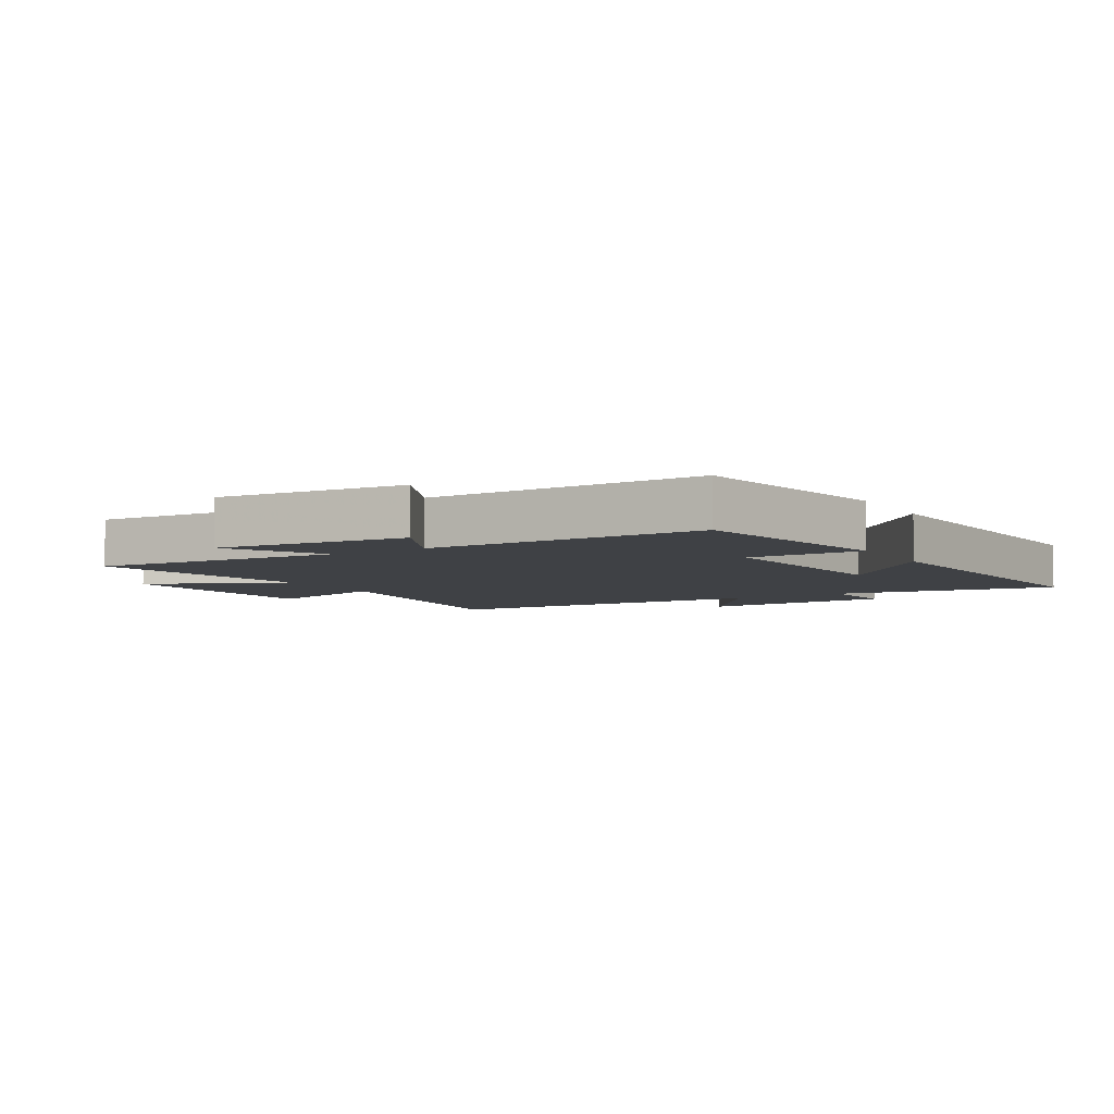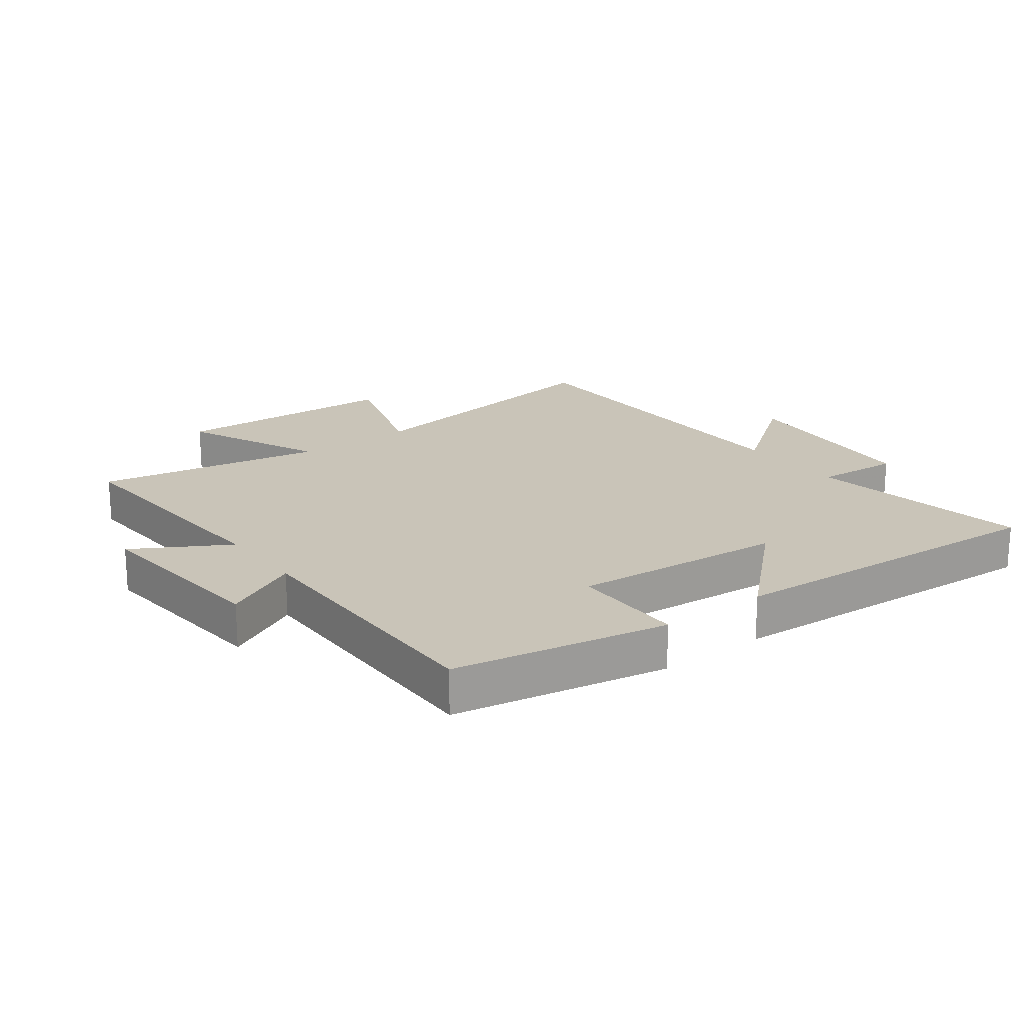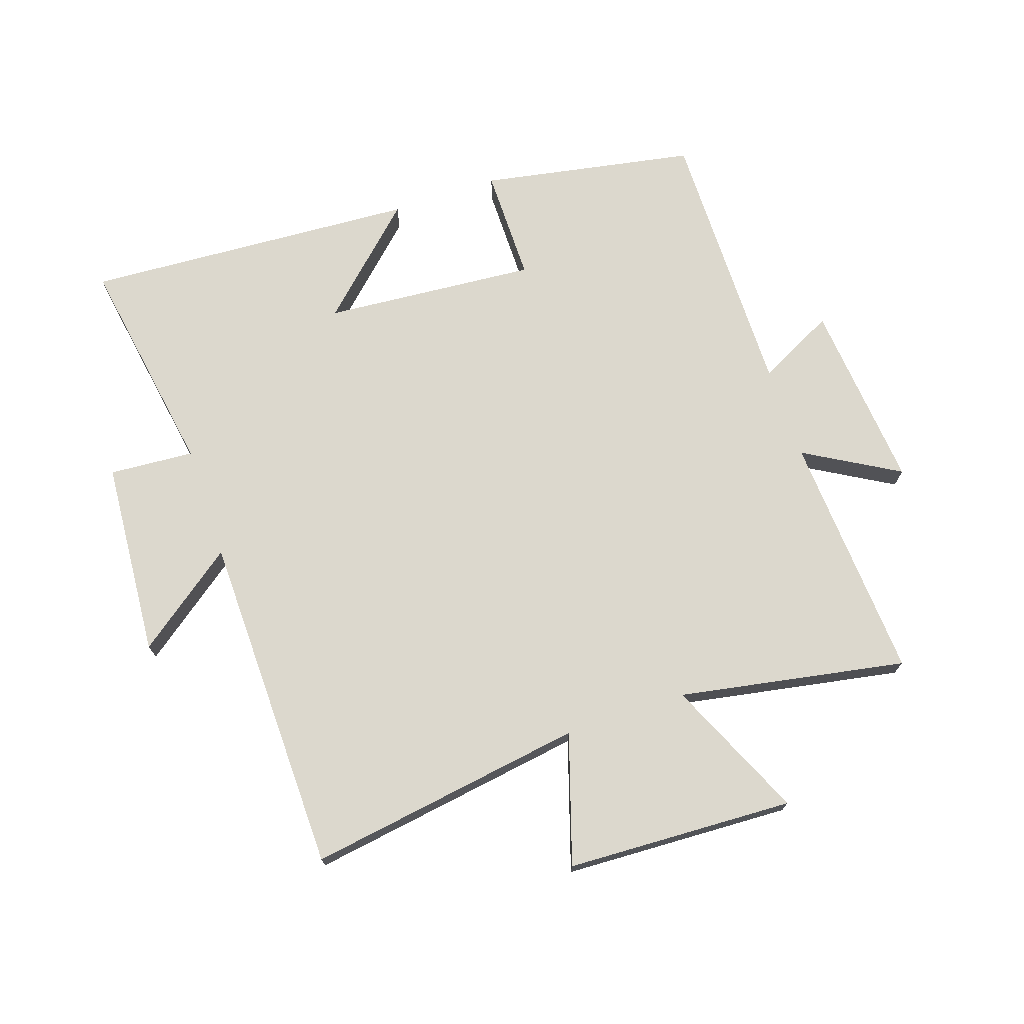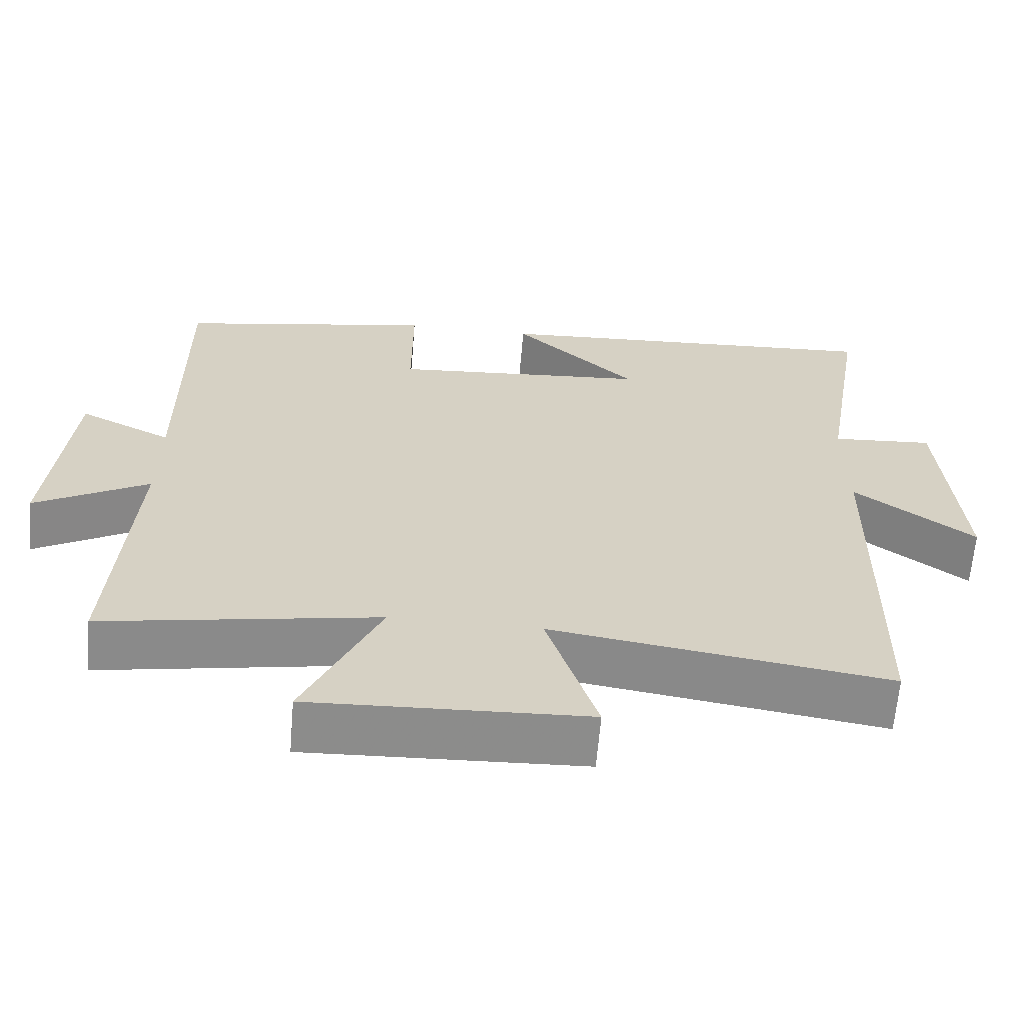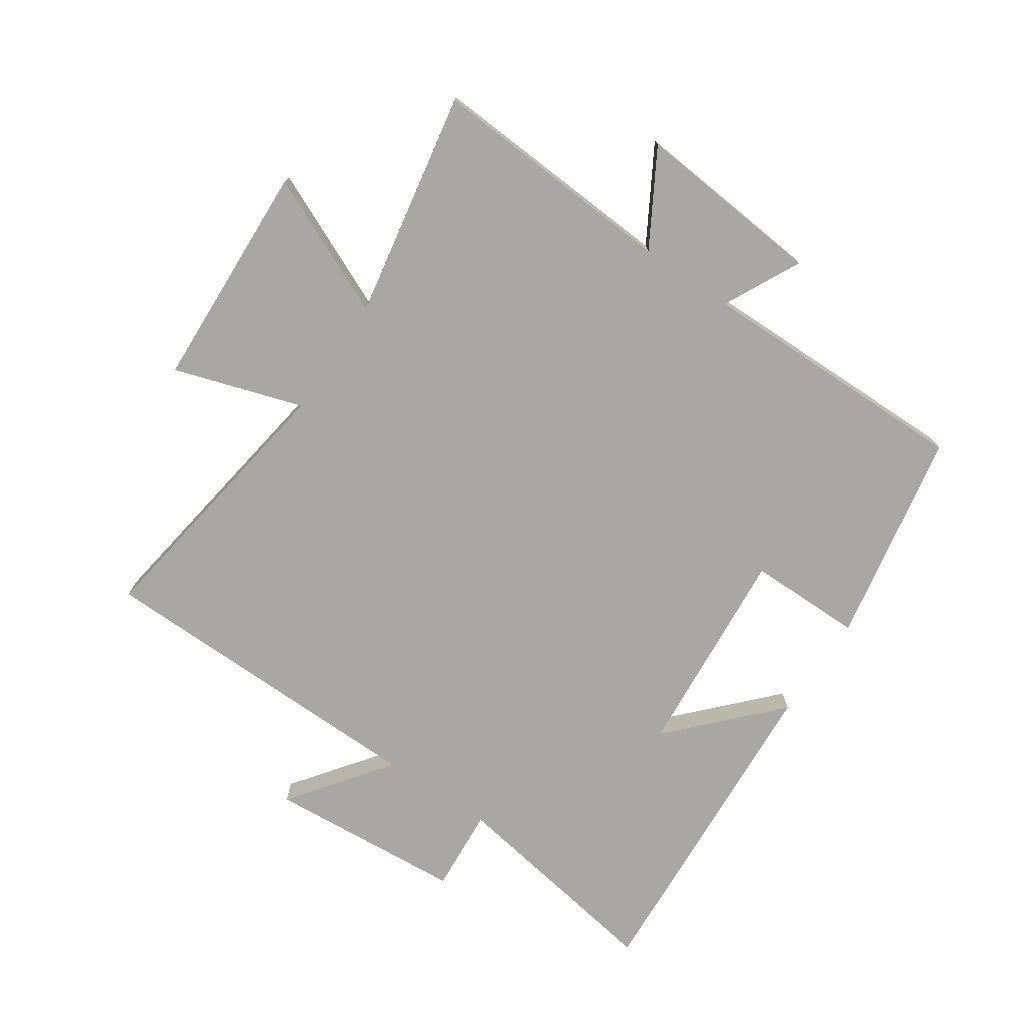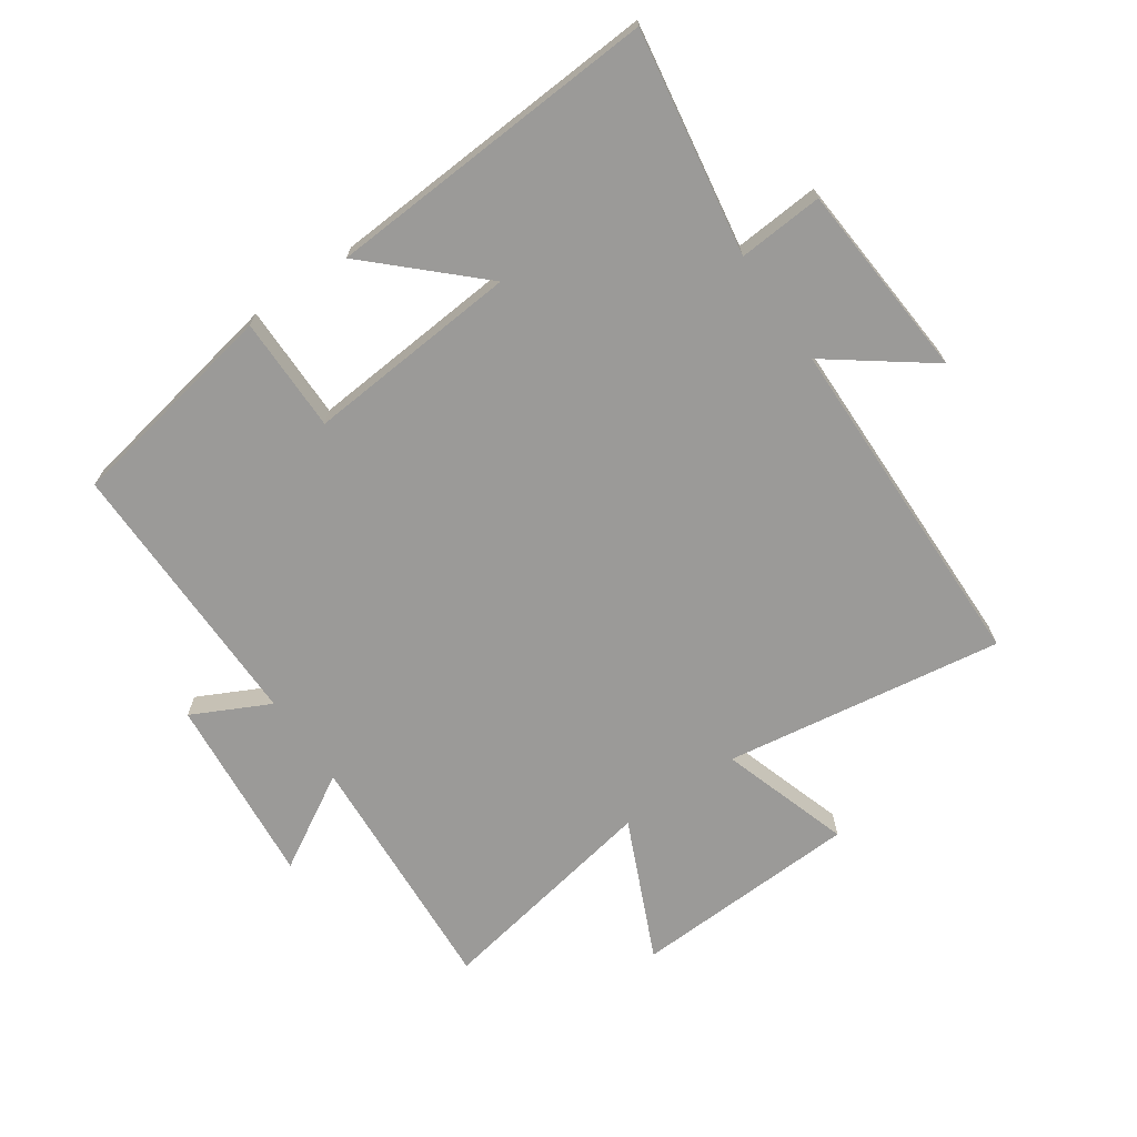
<metadata>
{"format":"obj","ext":"obj","renderer":"f3d","projection":"perspective","resolution":1024,"background":"white","views":[{"elev":-5.6,"azim":-59.3,"up":"+Y"},{"elev":20.1,"azim":-36.9,"up":"+Y"},{"elev":72.4,"azim":161.3,"up":"+Y"},{"elev":-64.0,"azim":-4.8,"up":"+Z"},{"elev":-74.7,"azim":-124.1,"up":"+Y"},{"elev":-69.3,"azim":34.6,"up":"+Y"}]}
</metadata>
<code>
v -0.504 0.07 0.436
v -0.158 0.07 0.5
v -0.158 0.07 0.315
v 0.186 0.07 0.343
v 0.02 0.07 0.5
v 0.559 0.07 0.533
v 0.5 0.07 0.172
v 0.637 0.07 0.182
v 0.661 0.07 -0.136
v 0.5 0.07 -0.016
v 0.491 0.07 -0.568
v 0.042 0.07 -0.5
v 0.109 0.07 -0.709
v -0.259 0.07 -0.725
v -0.158 0.07 -0.5
v -0.525 0.07 -0.567
v -0.5 0.07 -0.165
v -0.652 0.07 -0.253
v -0.624 0.07 0.053
v -0.5 0.07 -0.009
v -0.504 0 0.436
v -0.158 0 0.5
v -0.158 0 0.315
v 0.186 0 0.343
v 0.02 0 0.5
v 0.559 0 0.533
v 0.5 0 0.172
v 0.637 0 0.182
v 0.661 0 -0.136
v 0.5 0 -0.016
v 0.491 0 -0.568
v 0.042 0 -0.5
v 0.109 0 -0.709
v -0.259 0 -0.725
v -0.158 0 -0.5
v -0.525 0 -0.567
v -0.5 0 -0.165
v -0.652 0 -0.253
v -0.624 0 0.053
v -0.5 0 -0.009
f 17 18 19 20
f 15 16 17
f 15 17 20
f 12 13 14 15
f 12 15 20 1
f 10 11 12 1
f 7 8 9 10
f 4 5 6 7
f 3 4 7 10
f 1 2 3
f 1 3 10
f 40 39 38 37
f 37 36 35
f 40 37 35
f 35 34 33 32
f 21 40 35 32
f 21 32 31 30
f 30 29 28 27
f 27 26 25 24
f 30 27 24 23
f 23 22 21
f 30 23 21
f 1 21 22 2
f 2 22 23 3
f 3 23 24 4
f 4 24 25 5
f 5 25 26 6
f 6 26 27 7
f 7 27 28 8
f 8 28 29 9
f 9 29 30 10
f 10 30 31 11
f 11 31 32 12
f 12 32 33 13
f 13 33 34 14
f 14 34 35 15
f 15 35 36 16
f 16 36 37 17
f 17 37 38 18
f 18 38 39 19
f 19 39 40 20
f 20 40 21 1

</code>
